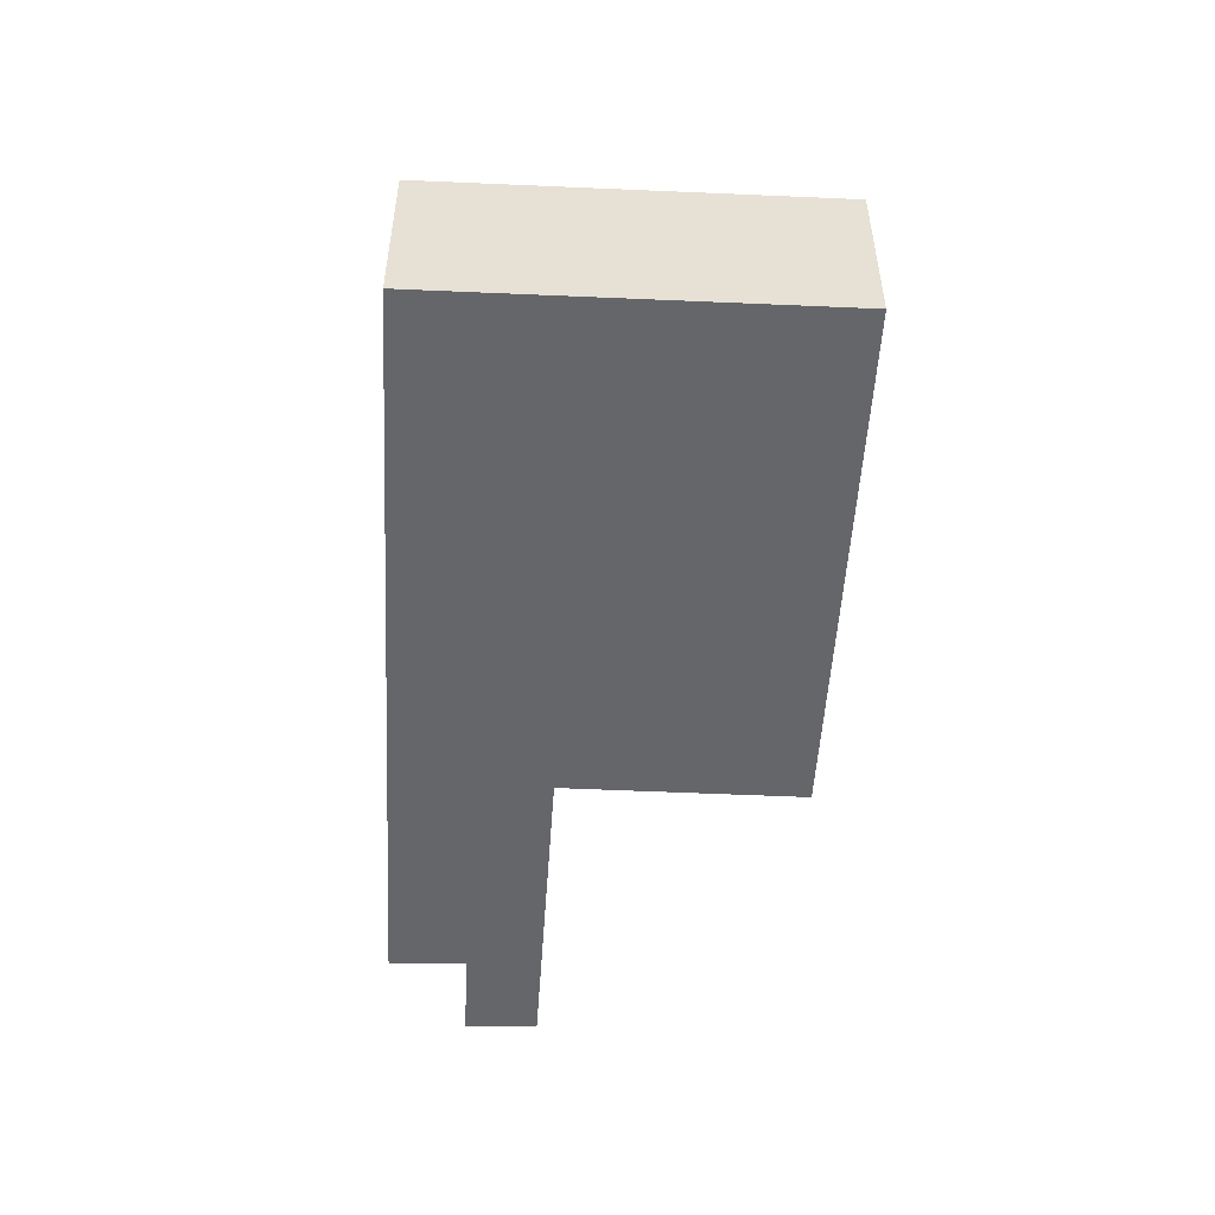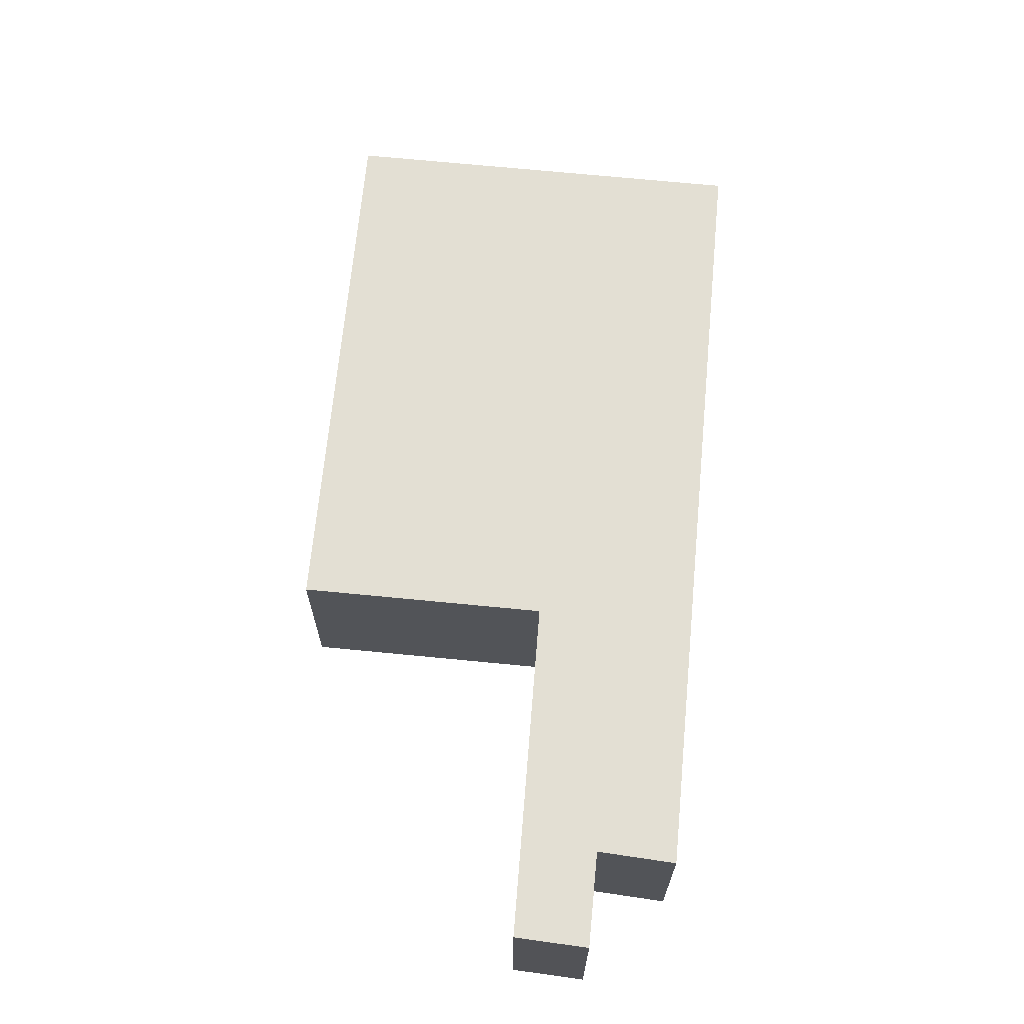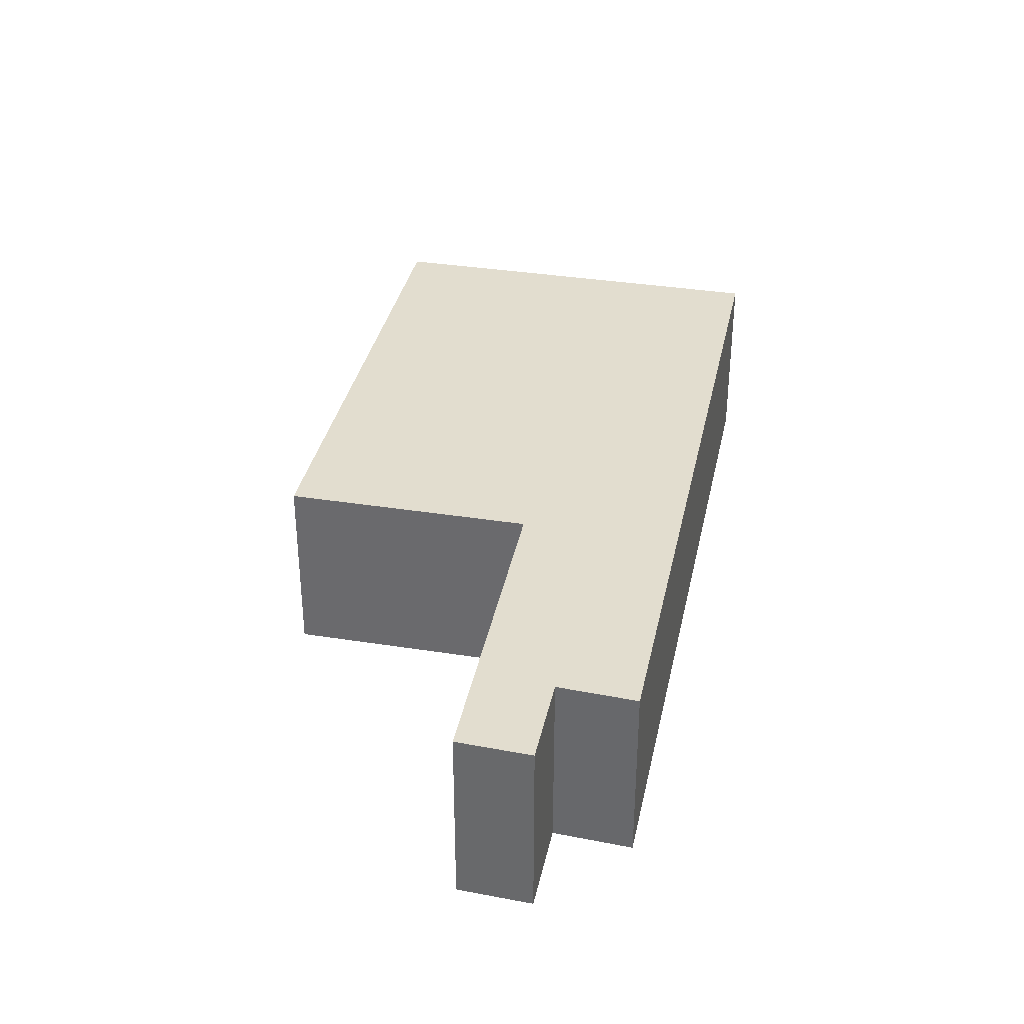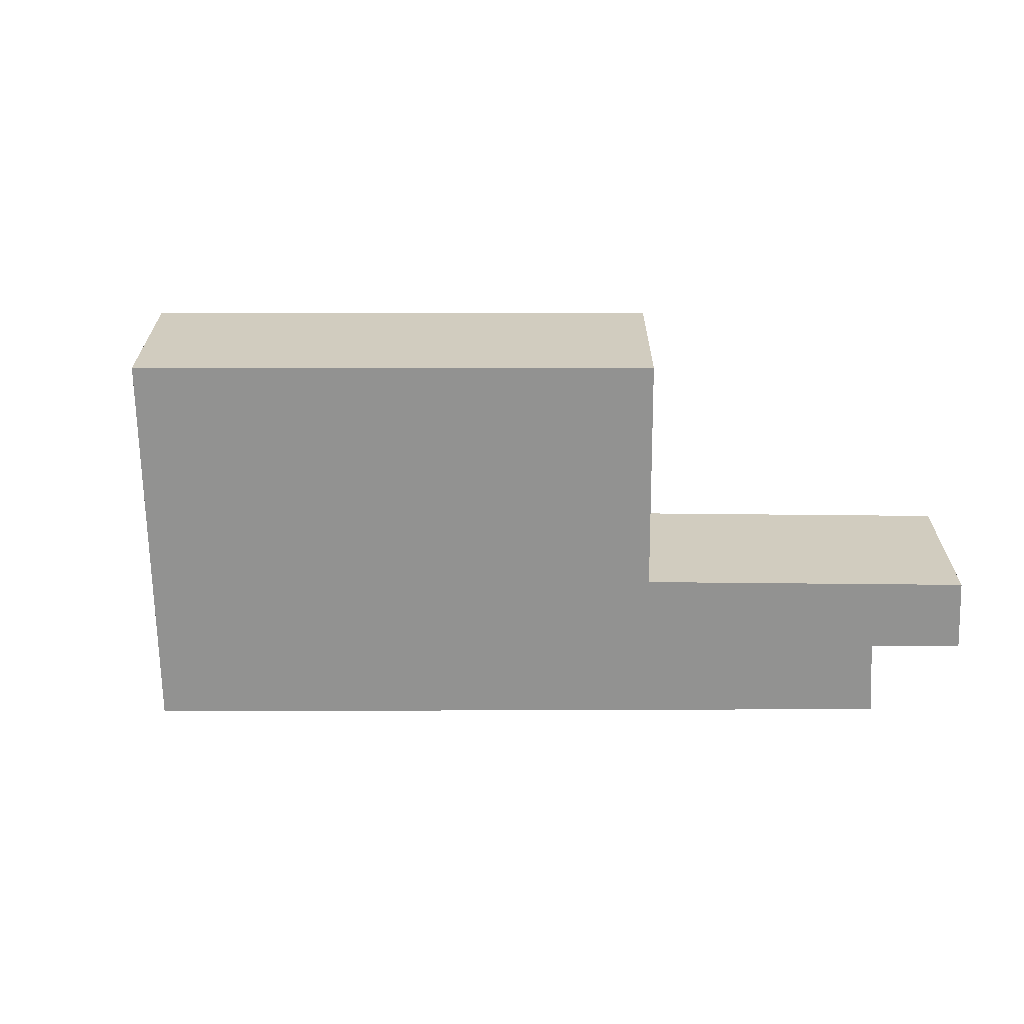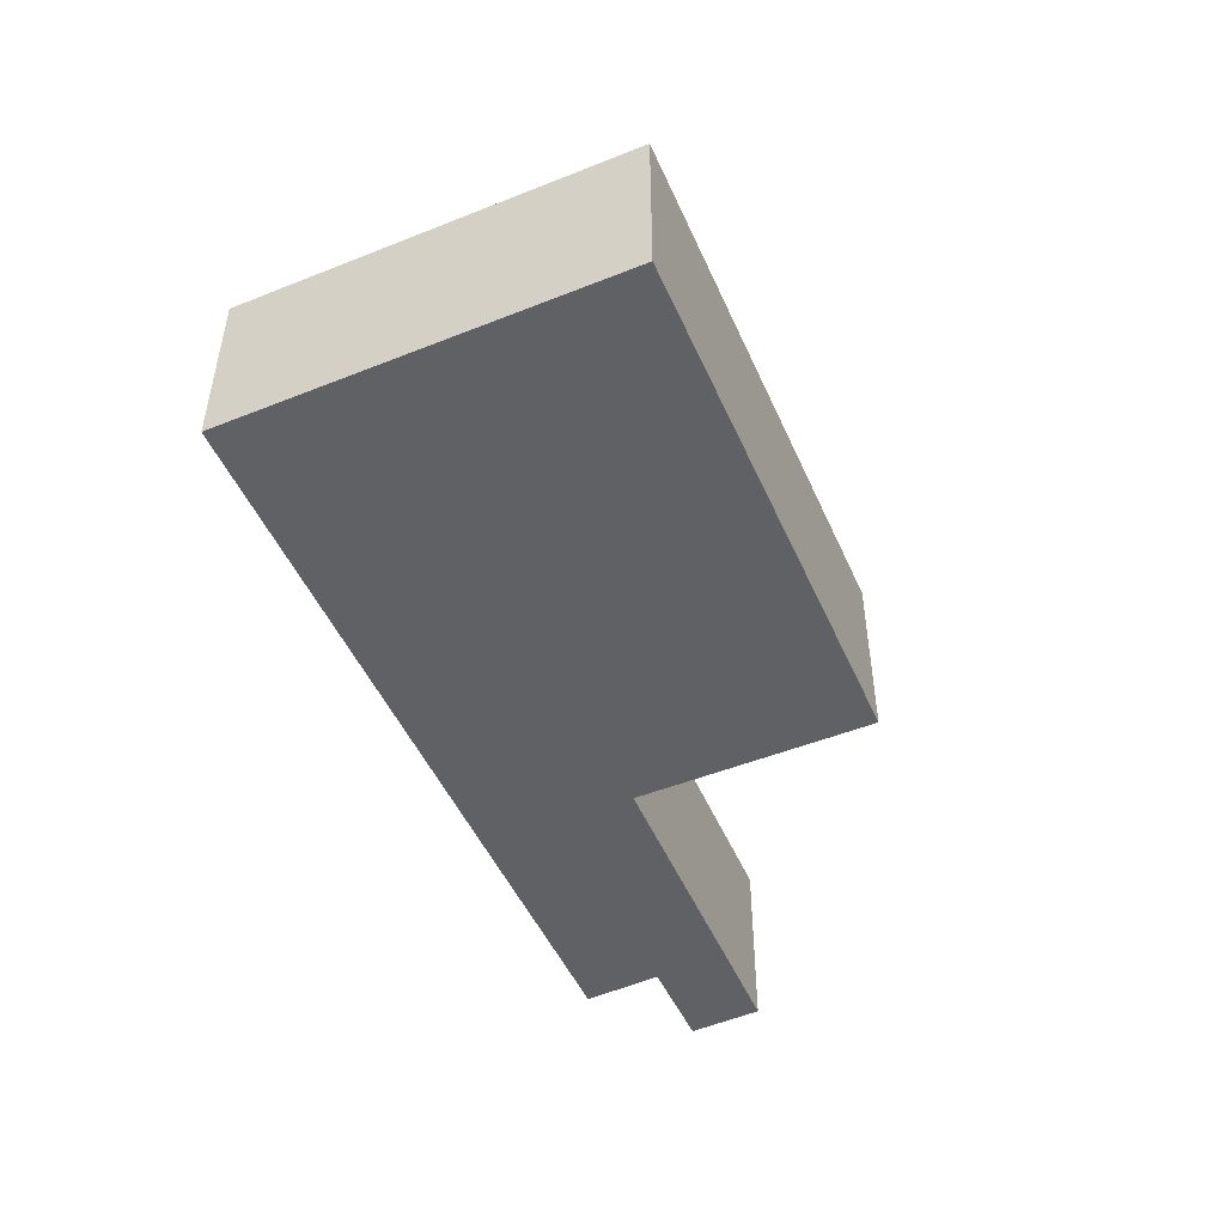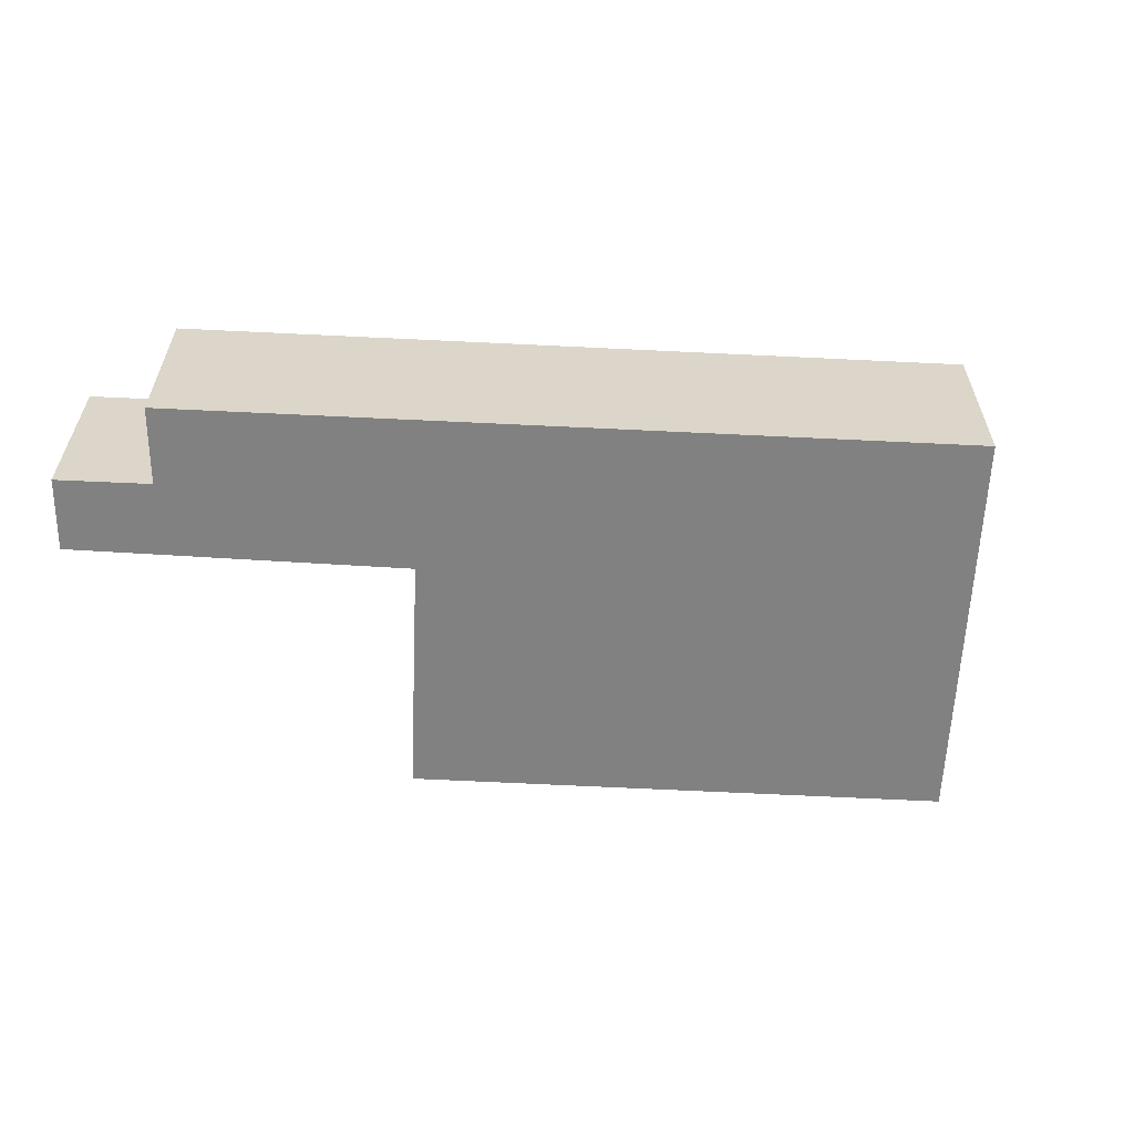
<metadata>
{"format":"obj","ext":"obj","renderer":"f3d","projection":"perspective","resolution":1024,"background":"white","views":[{"elev":-51.7,"azim":108.5,"up":"+Y"},{"elev":67.0,"azim":-63.0,"up":"+Y"},{"elev":34.9,"azim":-56.7,"up":"+Y"},{"elev":-66.2,"azim":-158.2,"up":"+Y"},{"elev":-49.3,"azim":135.1,"up":"+Y"},{"elev":-60.4,"azim":18.7,"up":"+Y"}]}
</metadata>
<code>
v  0.358 2.714 1.036
v  4.519 2.714 -1.86
v  0 2.714 1.662e-16
v  1.662 2.714 0.525
v  2.032 2.714 1.629
v  5.361 2.714 0.313
v  4.615 2.714 -1.9
v  10.66 2.714 -8.207
v  3.298 2.714 -5.269
v  12.82 2.714 -2.638
v  11.95 2.714 -4.89
v  10.66 5.025e-16 -8.207
v  3.298 3.226e-16 -5.269
v  0 0 0
v  4.615 1.163e-16 -1.9
v  0.358 -6.344e-17 1.036
v  1.662 -3.215e-17 0.525
v  2.032 -9.975e-17 1.629
v  4.519 1.139e-16 -1.86
v  5.361 -1.917e-17 0.313
v  12.82 1.615e-16 -2.638
v  11.95 2.994e-16 -4.89
g defaultobject
f 1 2 3
f 2 1 4
f 2 4 5
f 2 5 6
f 2 6 7
f 7 8 9
f 8 7 6
f 8 6 10
f 8 10 11
f 12 9 8
f 9 12 13
f 14 3 2
f 13 7 9
f 7 13 15
f 14 1 3
f 1 14 16
f 17 5 4
f 5 17 18
f 15 2 7
f 2 15 14
f 14 15 19
f 16 4 1
f 4 16 17
f 18 6 5
f 6 18 20
f 6 20 10
f 10 20 21
f 11 12 8
f 12 11 22
f 22 11 10
f 22 10 21
f 14 17 16
f 17 14 19
f 17 19 20
f 20 19 21
f 21 19 15
f 21 15 13
f 21 13 12
f 21 12 22
f 20 18 17

</code>
